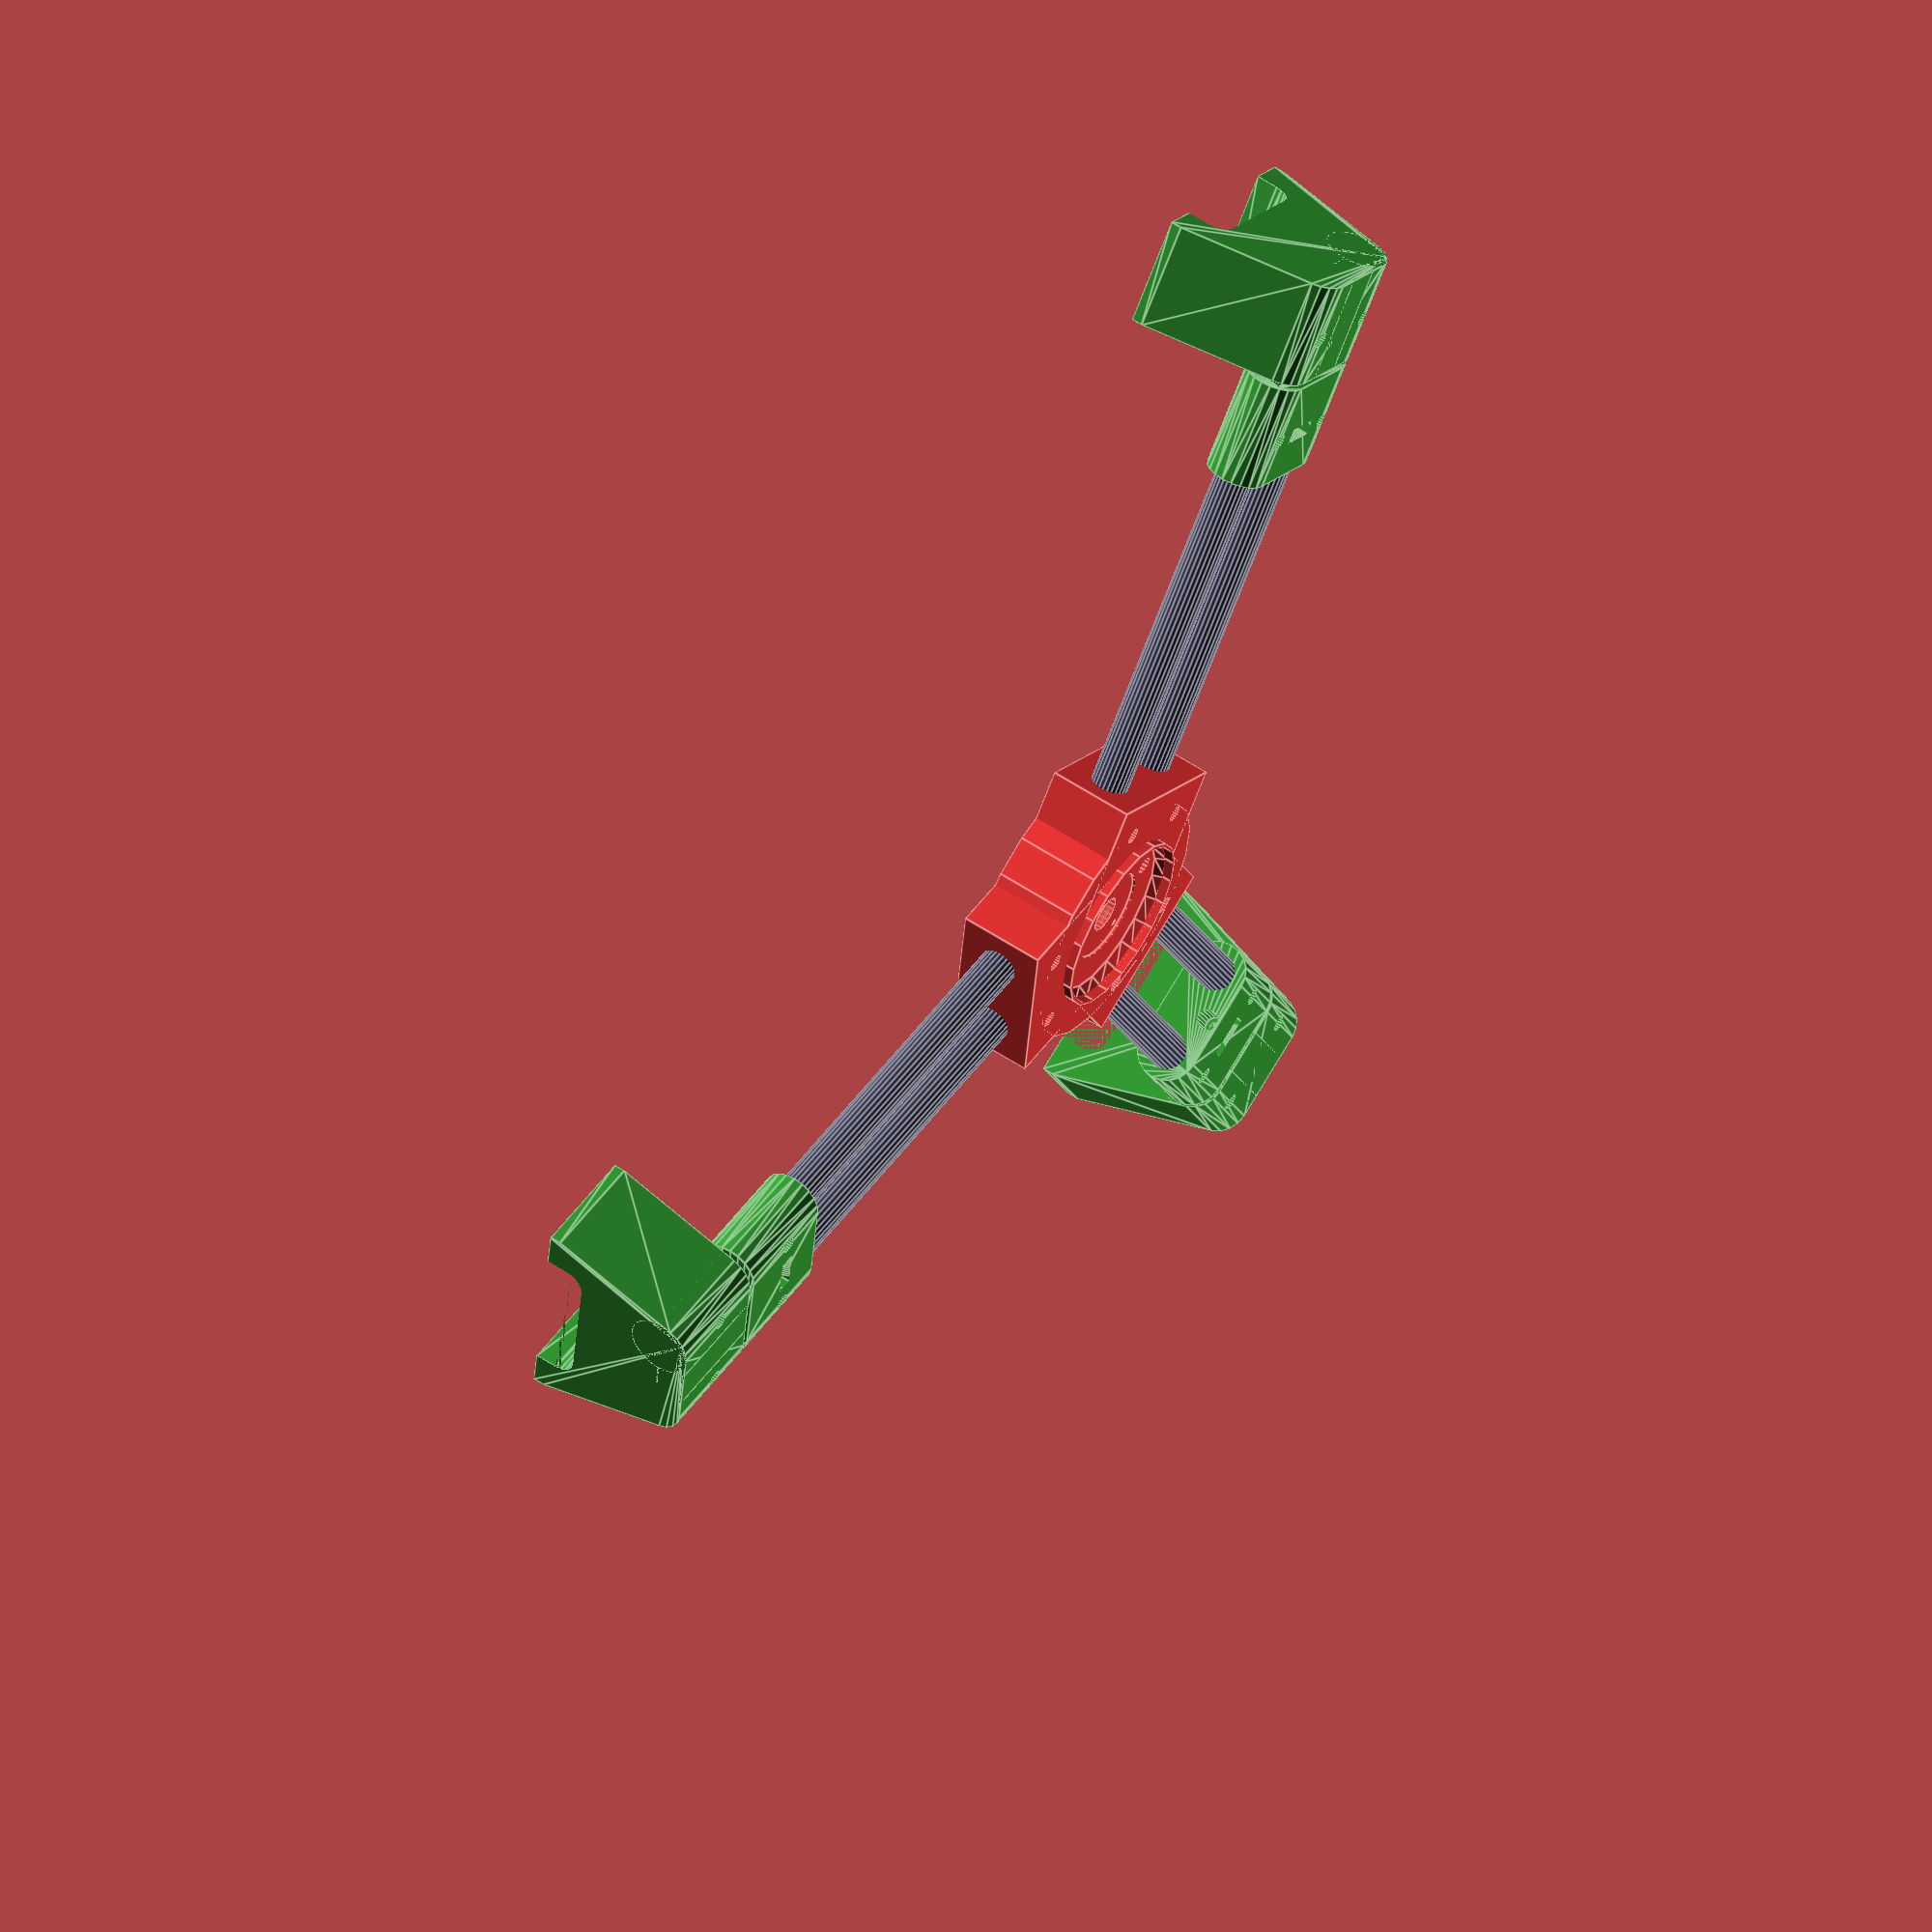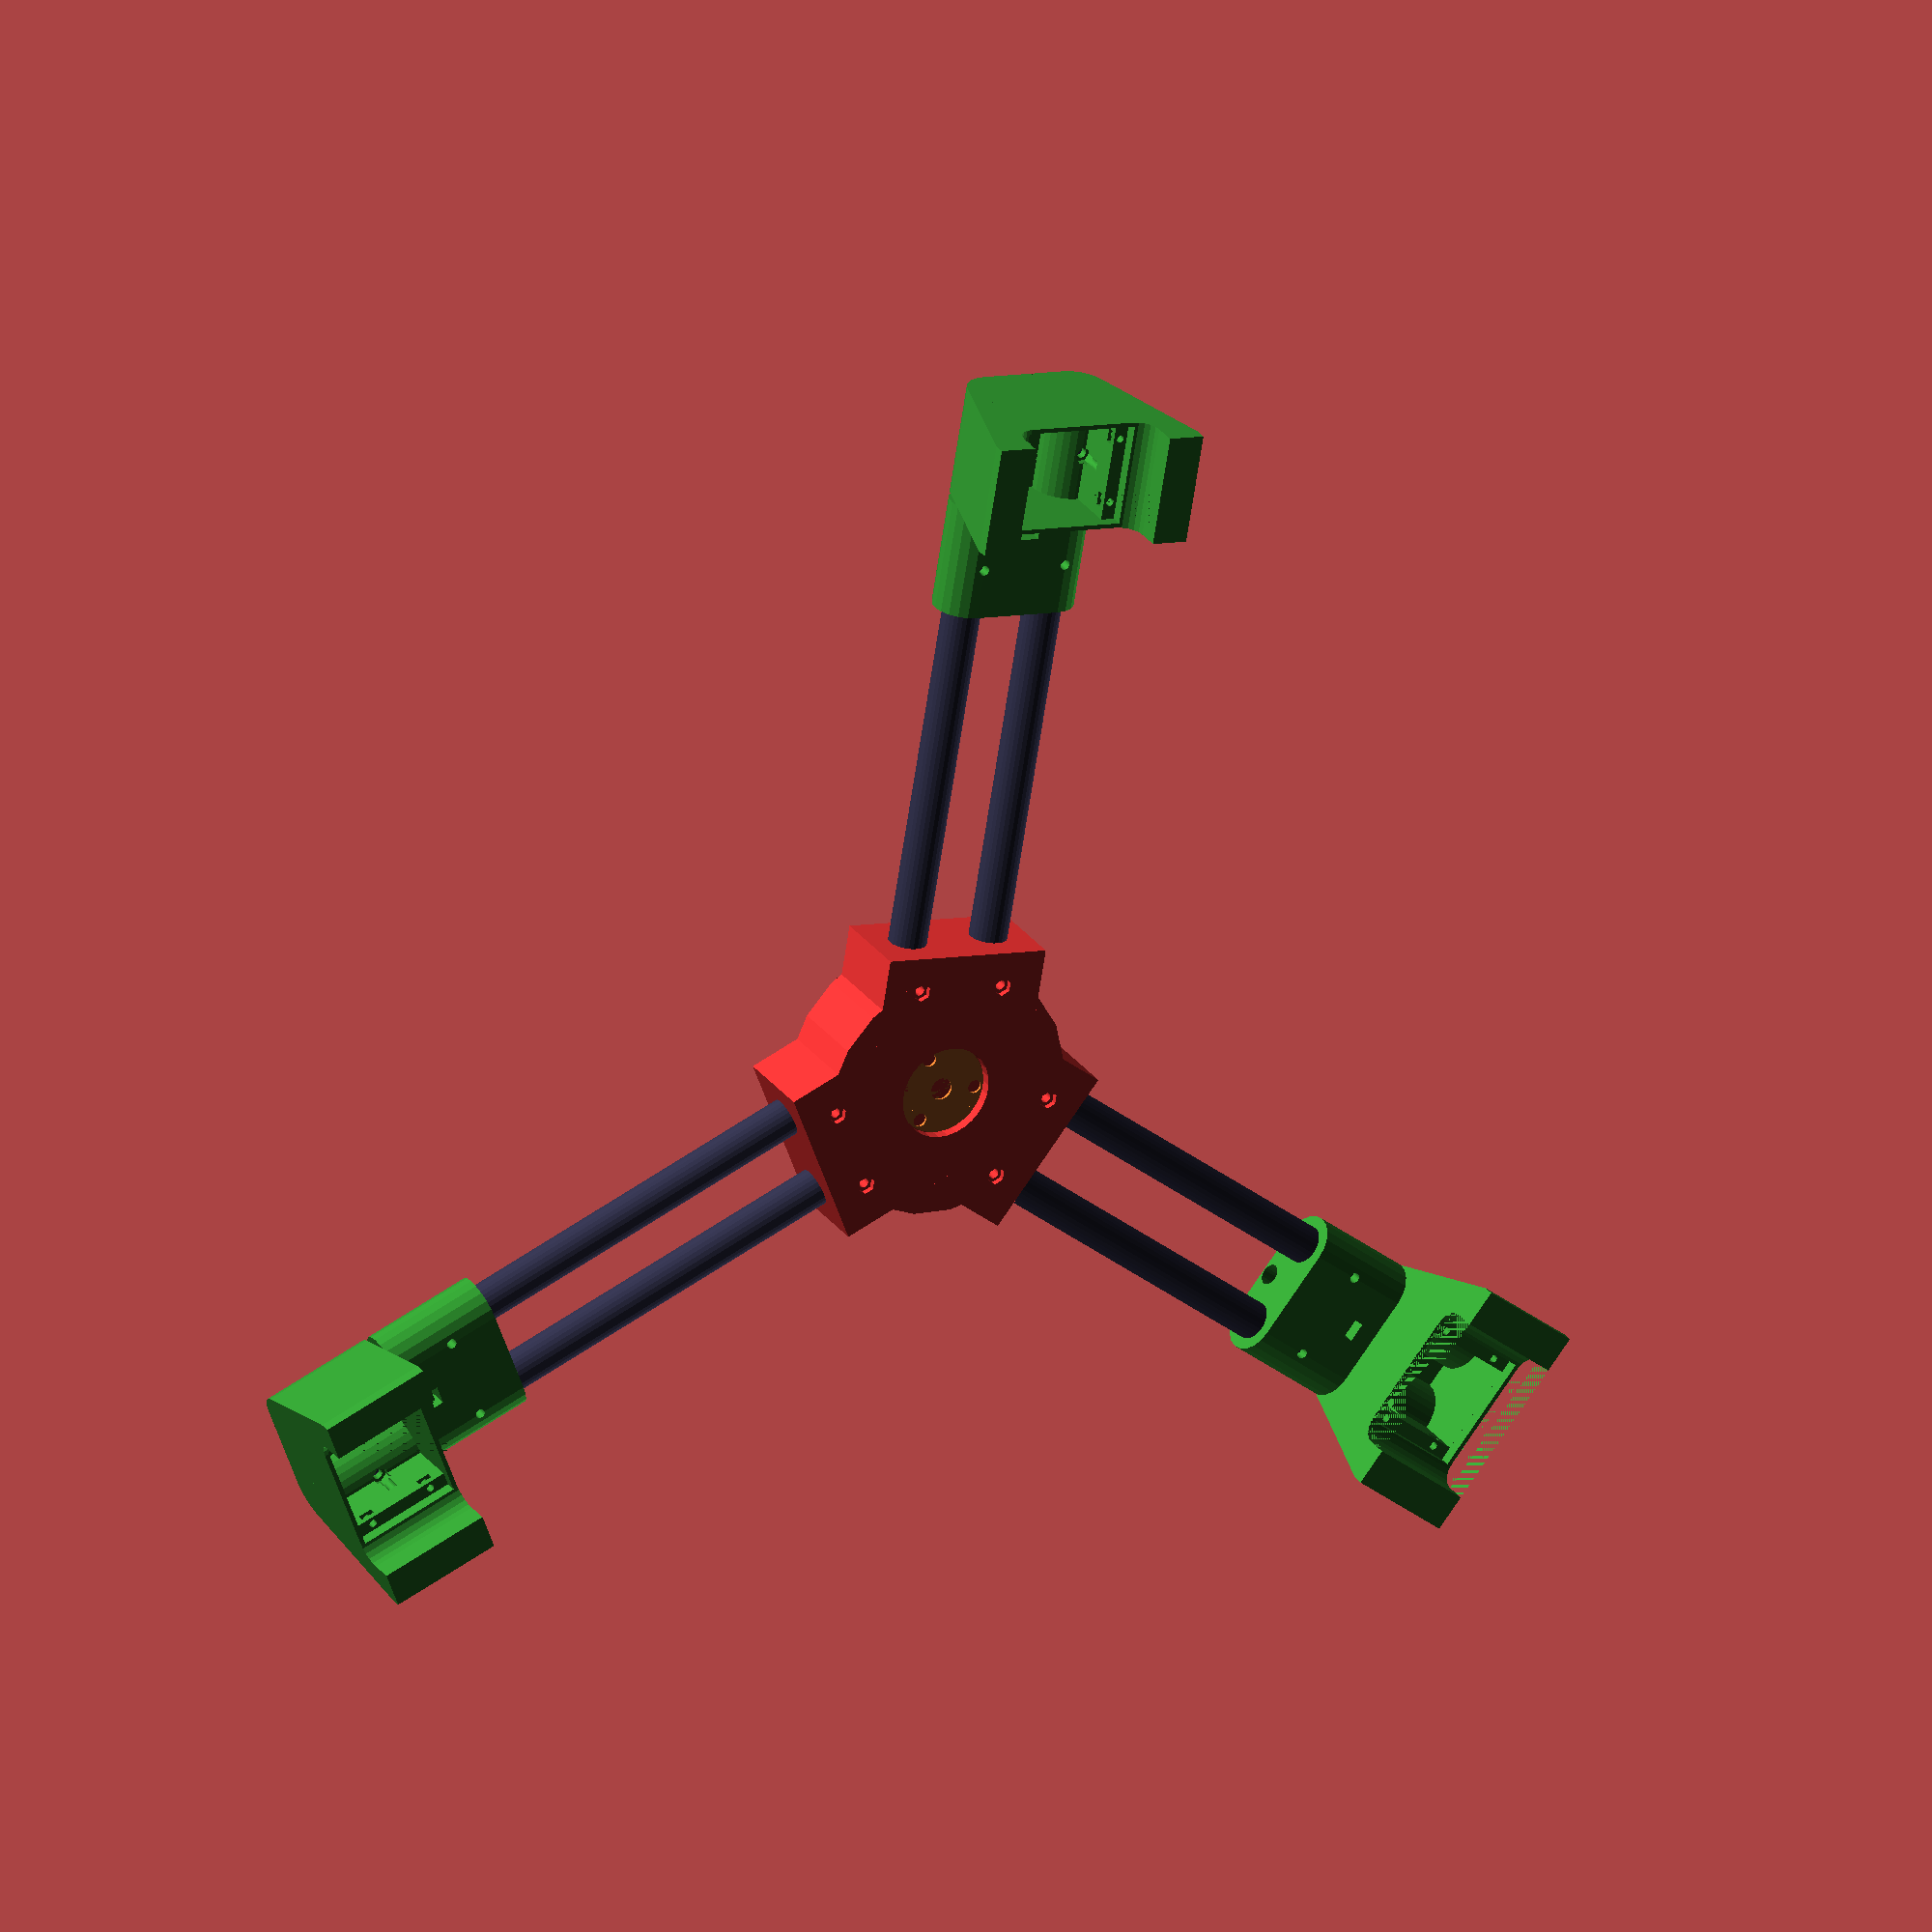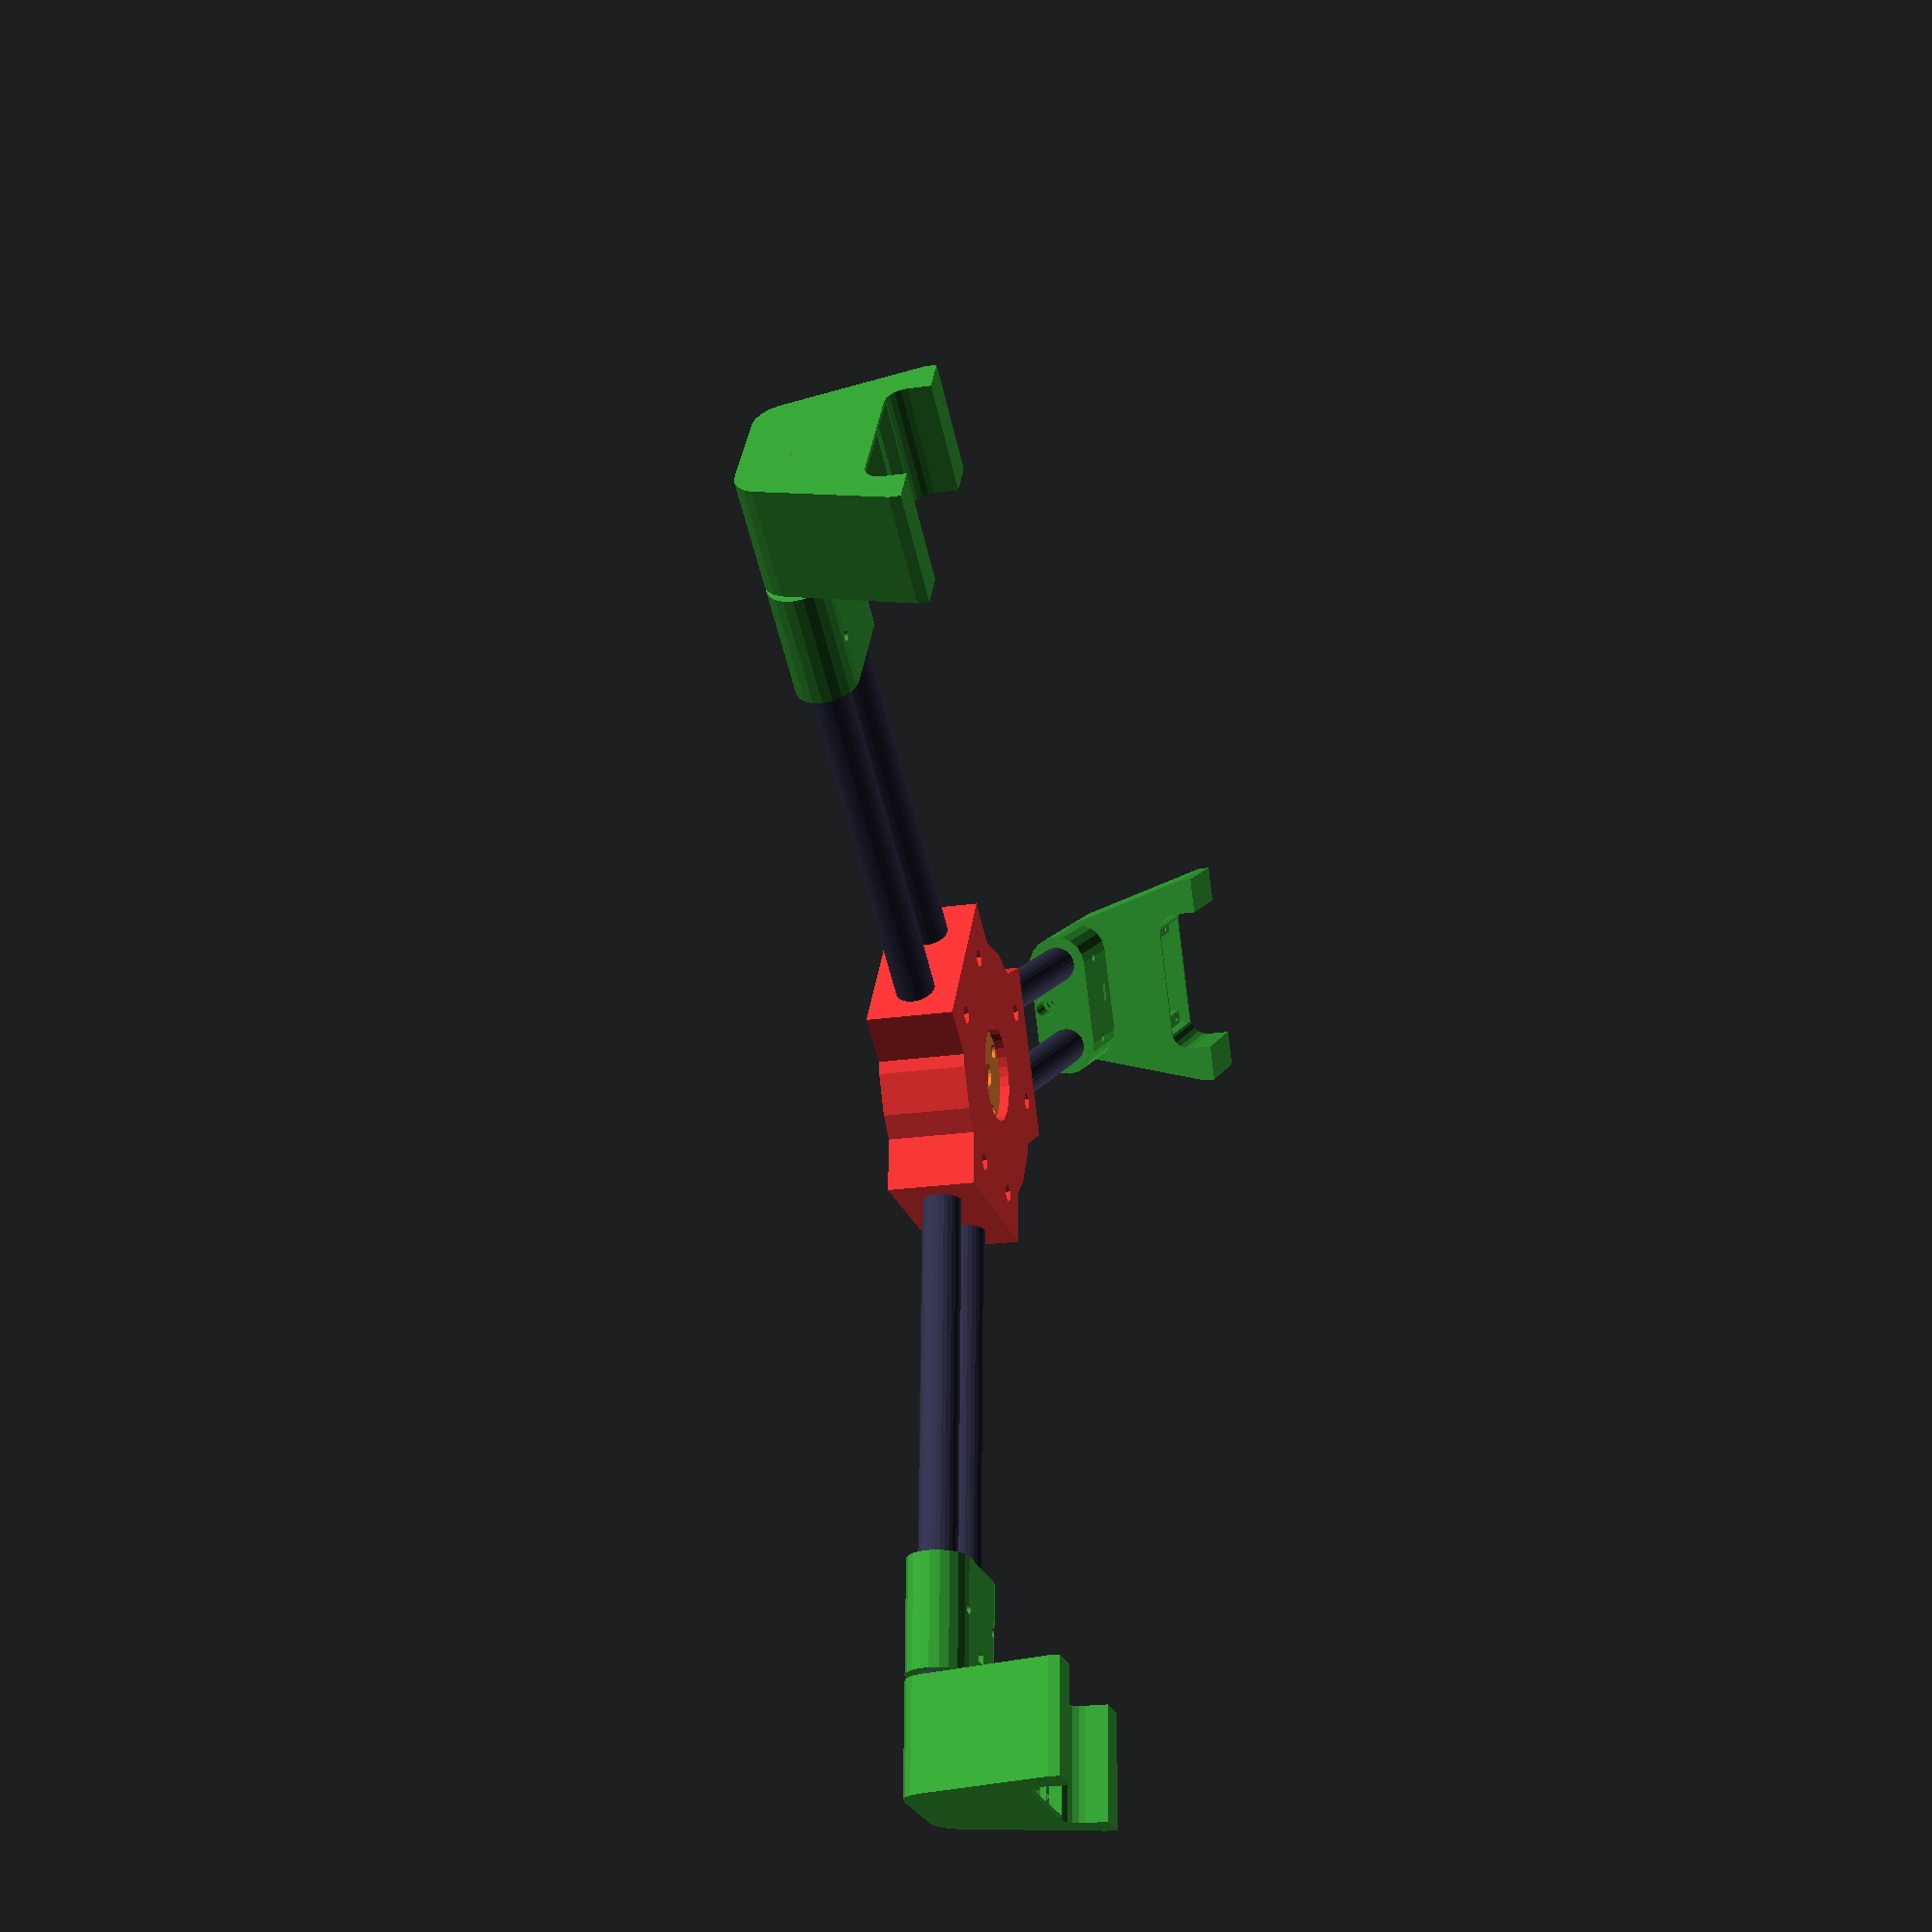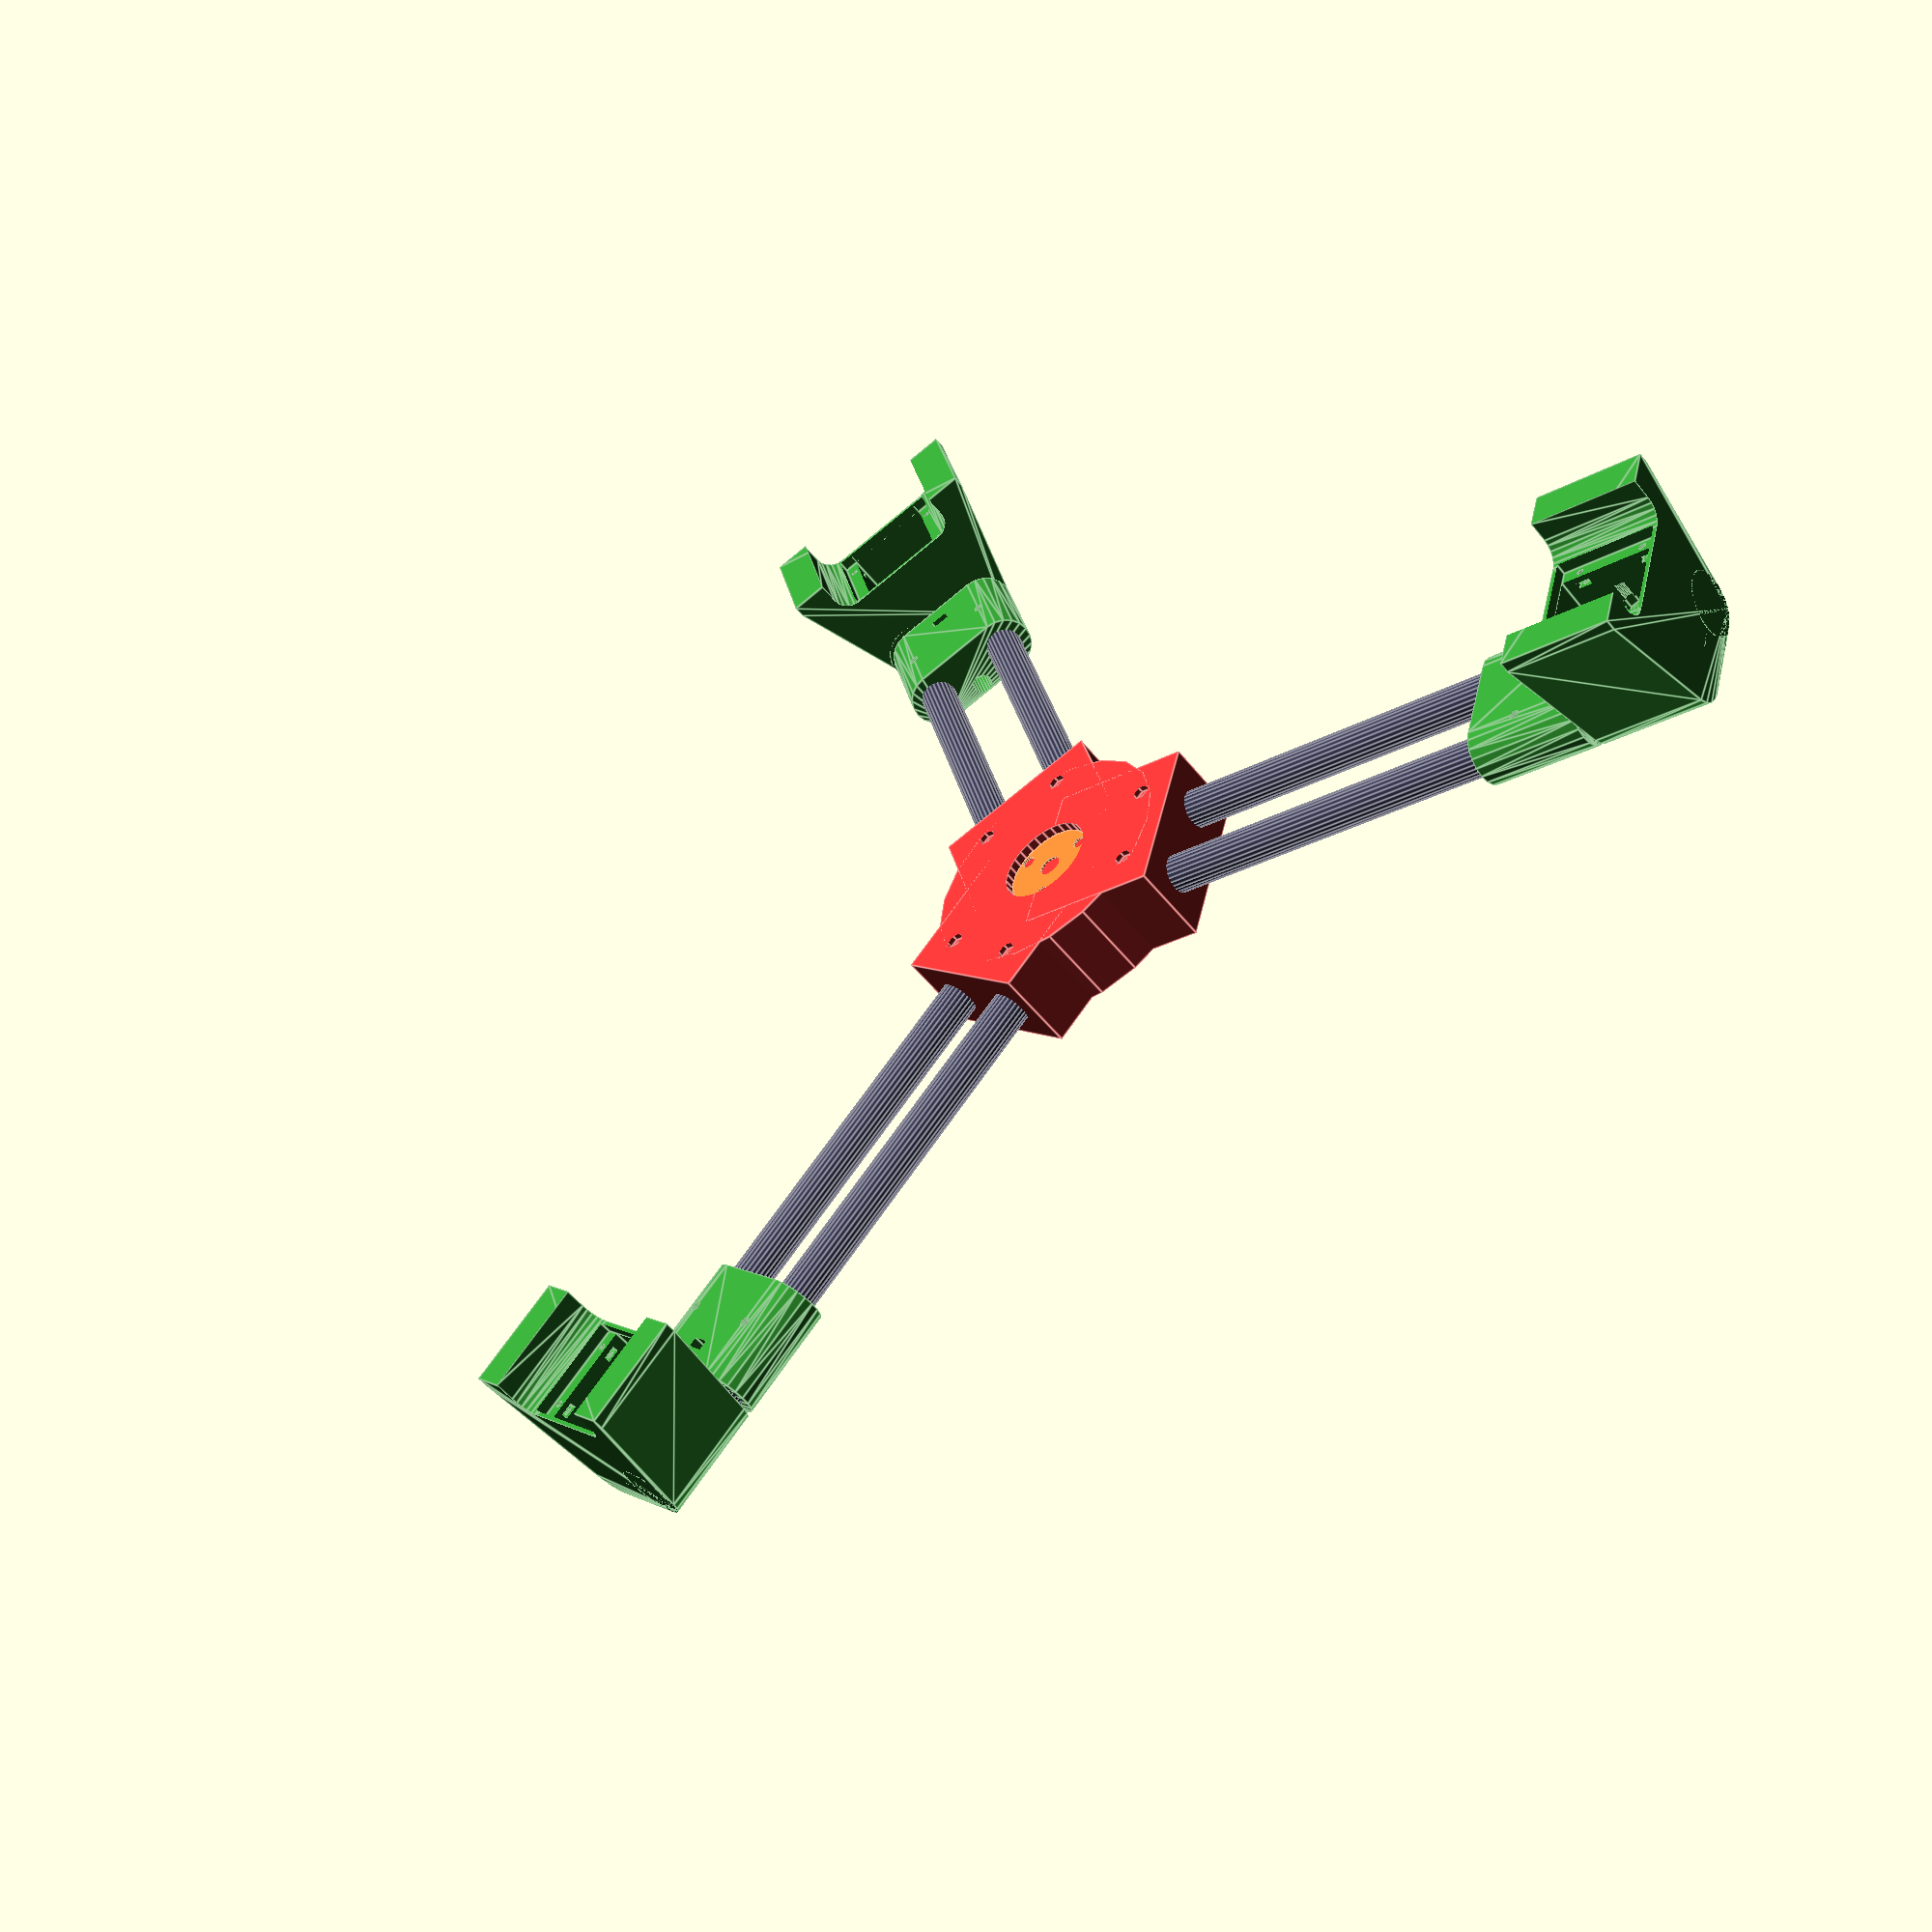
<openscad>


translate(v = [0, 0, -15]) {
	union() {
		color(c = [0.9000000000, 0.2000000000, 0.2000000000]) {
			rotate(a = -30) {
				difference() {
					union() {
						translate(v = [0, 0, -19.0000000000]) {
							union() {
								cylinder($fn = 20, d = 115, h = 38);
								rotate(a = [0, 0, 0.0000000000]) {
									translate(v = [0, -38.5000000000, 0]) {
										cube(size = [65, 77.0000000000, 38]);
									}
								}
								rotate(a = [0, 0, 120.0000000000]) {
									translate(v = [0, -38.5000000000, 0]) {
										cube(size = [65, 77.0000000000, 38]);
									}
								}
								rotate(a = [0, 0, 240.0000000000]) {
									translate(v = [0, -38.5000000000, 0]) {
										cube(size = [65, 77.0000000000, 38]);
									}
								}
							}
						}
						translate(v = [0, 0, 17.9000000000]) {
							difference() {
								cylinder($fn = 20, d = 80, h = 5);
								translate(v = [0, 0, -0.0250000000]) {
									cylinder($fn = 20, d = 77, h = 10.0500000000);
								}
							}
						}
					}
					translate(v = [0, 0, 15.0000000000]) {
						cylinder($fn = 20, d1 = 72, d2 = 77, h = 5.0500000000);
					}
					rotate(a = [0, 90, 0.0000000000]) {
						translate(v = [0, -20.0000000000, 7]) {
							cylinder($fn = 20, d = 17.0000000000, h = 100);
						}
						translate(v = [0, 20.0000000000, 7]) {
							cylinder($fn = 20, d = 17.0000000000, h = 100);
						}
						translate(v = [2, -20.0000000000, 48.7500000000]) {
							rotate(a = [0, -90, 0]) {
								rotate(a = [180, 0, 0]) {
									translate(v = [0, 0, -17.5000000000]) {
										union() {
											translate(v = [0, 0, false]) {
												cylinder($fn = 20, d = 4.5000000000, h = 49.2000000000);
											}
											translate(v = [0, 0, -14.1500000000]) {
												cylinder($fn = 20, d = 7.5000000000, h = 14.2000000000);
											}
											translate(v = [0, 0, 32]) {
												cylinder($fn = 6, d = 8.1600000000, h = 10);
											}
										}
									}
								}
							}
						}
						translate(v = [2, 20.0000000000, 48.7500000000]) {
							rotate(a = [0, -90, 0]) {
								rotate(a = [180, 0, 0]) {
									translate(v = [0, 0, -17.5000000000]) {
										union() {
											translate(v = [0, 0, false]) {
												cylinder($fn = 20, d = 4.5000000000, h = 49.2000000000);
											}
											translate(v = [0, 0, -14.1500000000]) {
												cylinder($fn = 20, d = 7.5000000000, h = 14.2000000000);
											}
											translate(v = [0, 0, 32]) {
												cylinder($fn = 6, d = 8.1600000000, h = 10);
											}
										}
									}
								}
							}
						}
						translate(v = [0, 0, 16.4000000000]) {
							translate(v = [-8.4500000000, 0, 0]) {
								rotate(a = [0, 180, 90]) {
									union() {
										rotate(a = [-90, 90, 0]) {
											cylinder($fn = 6, d = 8.1600000000, h = 3.8000000000);
										}
										translate(v = [-3.7500000000, 0, 0]) {
											cube(size = [7.5000000000, 3.8000000000, 16.4000000000]);
										}
									}
								}
							}
							translate(v = [11.7500000000, 0, 0]) {
								rotate(a = [0, 180, 90]) {
									union() {
										rotate(a = [-90, 90, 0]) {
											cylinder($fn = 6, d = 8.1600000000, h = 3.8000000000);
										}
										translate(v = [-3.7500000000, 0, 0]) {
											cube(size = [7.5000000000, 3.8000000000, 16.4000000000]);
										}
									}
								}
							}
							translate(v = [-86.2500000000, 0, 0]) {
								rotate(a = [0, 90, 0]) {
									cylinder($fn = 20, d = 3.5000000000, h = 100);
								}
							}
						}
					}
					rotate(a = [0, 90, 120.0000000000]) {
						translate(v = [0, -20.0000000000, 7]) {
							cylinder($fn = 20, d = 17.0000000000, h = 100);
						}
						translate(v = [0, 20.0000000000, 7]) {
							cylinder($fn = 20, d = 17.0000000000, h = 100);
						}
						translate(v = [2, -20.0000000000, 48.7500000000]) {
							rotate(a = [0, -90, 0]) {
								rotate(a = [180, 0, 0]) {
									translate(v = [0, 0, -17.5000000000]) {
										union() {
											translate(v = [0, 0, false]) {
												cylinder($fn = 20, d = 4.5000000000, h = 49.2000000000);
											}
											translate(v = [0, 0, -14.1500000000]) {
												cylinder($fn = 20, d = 7.5000000000, h = 14.2000000000);
											}
											translate(v = [0, 0, 32]) {
												cylinder($fn = 6, d = 8.1600000000, h = 10);
											}
										}
									}
								}
							}
						}
						translate(v = [2, 20.0000000000, 48.7500000000]) {
							rotate(a = [0, -90, 0]) {
								rotate(a = [180, 0, 0]) {
									translate(v = [0, 0, -17.5000000000]) {
										union() {
											translate(v = [0, 0, false]) {
												cylinder($fn = 20, d = 4.5000000000, h = 49.2000000000);
											}
											translate(v = [0, 0, -14.1500000000]) {
												cylinder($fn = 20, d = 7.5000000000, h = 14.2000000000);
											}
											translate(v = [0, 0, 32]) {
												cylinder($fn = 6, d = 8.1600000000, h = 10);
											}
										}
									}
								}
							}
						}
						translate(v = [0, 0, 16.4000000000]) {
							translate(v = [-8.4500000000, 0, 0]) {
								rotate(a = [0, 180, 90]) {
									union() {
										rotate(a = [-90, 90, 0]) {
											cylinder($fn = 6, d = 8.1600000000, h = 3.8000000000);
										}
										translate(v = [-3.7500000000, 0, 0]) {
											cube(size = [7.5000000000, 3.8000000000, 16.4000000000]);
										}
									}
								}
							}
							translate(v = [11.7500000000, 0, 0]) {
								rotate(a = [0, 180, 90]) {
									union() {
										rotate(a = [-90, 90, 0]) {
											cylinder($fn = 6, d = 8.1600000000, h = 3.8000000000);
										}
										translate(v = [-3.7500000000, 0, 0]) {
											cube(size = [7.5000000000, 3.8000000000, 16.4000000000]);
										}
									}
								}
							}
							translate(v = [-86.2500000000, 0, 0]) {
								rotate(a = [0, 90, 0]) {
									cylinder($fn = 20, d = 3.5000000000, h = 100);
								}
							}
						}
					}
					rotate(a = [0, 90, 240.0000000000]) {
						translate(v = [0, -20.0000000000, 7]) {
							cylinder($fn = 20, d = 17.0000000000, h = 100);
						}
						translate(v = [0, 20.0000000000, 7]) {
							cylinder($fn = 20, d = 17.0000000000, h = 100);
						}
						translate(v = [2, -20.0000000000, 48.7500000000]) {
							rotate(a = [0, -90, 0]) {
								rotate(a = [180, 0, 0]) {
									translate(v = [0, 0, -17.5000000000]) {
										union() {
											translate(v = [0, 0, false]) {
												cylinder($fn = 20, d = 4.5000000000, h = 49.2000000000);
											}
											translate(v = [0, 0, -14.1500000000]) {
												cylinder($fn = 20, d = 7.5000000000, h = 14.2000000000);
											}
											translate(v = [0, 0, 32]) {
												cylinder($fn = 6, d = 8.1600000000, h = 10);
											}
										}
									}
								}
							}
						}
						translate(v = [2, 20.0000000000, 48.7500000000]) {
							rotate(a = [0, -90, 0]) {
								rotate(a = [180, 0, 0]) {
									translate(v = [0, 0, -17.5000000000]) {
										union() {
											translate(v = [0, 0, false]) {
												cylinder($fn = 20, d = 4.5000000000, h = 49.2000000000);
											}
											translate(v = [0, 0, -14.1500000000]) {
												cylinder($fn = 20, d = 7.5000000000, h = 14.2000000000);
											}
											translate(v = [0, 0, 32]) {
												cylinder($fn = 6, d = 8.1600000000, h = 10);
											}
										}
									}
								}
							}
						}
						translate(v = [0, 0, 16.4000000000]) {
							translate(v = [-8.4500000000, 0, 0]) {
								rotate(a = [0, 180, 90]) {
									union() {
										rotate(a = [-90, 90, 0]) {
											cylinder($fn = 6, d = 8.1600000000, h = 3.8000000000);
										}
										translate(v = [-3.7500000000, 0, 0]) {
											cube(size = [7.5000000000, 3.8000000000, 16.4000000000]);
										}
									}
								}
							}
							translate(v = [11.7500000000, 0, 0]) {
								rotate(a = [0, 180, 90]) {
									union() {
										rotate(a = [-90, 90, 0]) {
											cylinder($fn = 6, d = 8.1600000000, h = 3.8000000000);
										}
										translate(v = [-3.7500000000, 0, 0]) {
											cube(size = [7.5000000000, 3.8000000000, 16.4000000000]);
										}
									}
								}
							}
							translate(v = [-86.2500000000, 0, 0]) {
								rotate(a = [0, 90, 0]) {
									cylinder($fn = 20, d = 3.5000000000, h = 100);
								}
							}
						}
					}
					translate(v = [20, 20.0000000000, -0.0000000000]) {
						cylinder(d = 8, h = 38.0500000000);
					}
					translate(v = [20, -20.0000000000, -0.0000000000]) {
						cylinder(d = 8, h = 38.0500000000);
					}
					translate(v = [0, 0, -19.0500000000]) {
						cylinder(d = 42.0000000000, h = 5.2000000000);
					}
					translate(v = [0, 0, -13.6500000000]) {
						#cylinder($fn = 20, d = 16.4000000000, h = 5.3000000000);
					}
					translate(v = [0, 0, -8.1500000000]) {
						cylinder($fn = 20, d = 12.4000000000, h = 50);
					}
					translate(v = [0, 0, 8.4500000000]) {
						#cylinder($fn = 20, d = 16.4000000000, h = 5.3000000000);
					}
					translate(v = [0, 0, 13.7000000000]) {
						cylinder(d = 42.0000000000, h = 50);
					}
				}
			}
		}
		color(c = [0.9000000000, 0.5000000000, 0.2000000000]) {
			translate(v = [0, 0, -15]) {
				difference() {
					cylinder(d = 41.0000000000, h = 5.2000000000);
					translate(v = [0, 0, -0.0250000000]) {
						cylinder(d = 10.2000000000, h = 5.2500000000);
					}
					rotate(a = [180, 0, 0.0000000000]) {
						translate(v = [-16.4000000000, 0, -3.2000000000]) {
							rotate(a = [180, 0, 0]) {
								union() {
									translate(v = [0, 0, false]) {
										cylinder($fn = 20, d = 3.5000000000, h = 43.2000000000);
									}
									translate(v = [0, 0, -13.1500000000]) {
										cylinder($fn = 20, d = 6.1500000000, h = 13.2000000000);
									}
								}
							}
						}
					}
					rotate(a = [180, 0, 120.0000000000]) {
						translate(v = [-16.4000000000, 0, -3.2000000000]) {
							rotate(a = [180, 0, 0]) {
								union() {
									translate(v = [0, 0, false]) {
										cylinder($fn = 20, d = 3.5000000000, h = 43.2000000000);
									}
									translate(v = [0, 0, -13.1500000000]) {
										cylinder($fn = 20, d = 6.1500000000, h = 13.2000000000);
									}
								}
							}
						}
					}
					rotate(a = [180, 0, 240.0000000000]) {
						translate(v = [-16.4000000000, 0, -3.2000000000]) {
							rotate(a = [180, 0, 0]) {
								union() {
									translate(v = [0, 0, false]) {
										cylinder($fn = 20, d = 3.5000000000, h = 43.2000000000);
									}
									translate(v = [0, 0, -13.1500000000]) {
										cylinder($fn = 20, d = 6.1500000000, h = 13.2000000000);
									}
								}
							}
						}
					}
				}
			}
		}
		color(c = [0.9000000000, 0.5000000000, 0.2000000000]) {
			translate(v = [0, 0, 13]) {
				rotate(a = [0, 180, -30]) {
					difference() {
						cylinder(d = 41.0000000000, h = 5.2000000000);
						translate(v = [0, 0, -0.0250000000]) {
							cylinder(d = 25, h = 3);
						}
						translate(v = [0, 0, -0.0250000000]) {
							cylinder(d = 13.4000000000, h = 5.2500000000);
						}
						rotate(a = [180, 0, 0.0000000000]) {
							translate(v = [-16.4000000000, 0, -3.2000000000]) {
								rotate(a = [180, 0, 0]) {
									union() {
										translate(v = [0, 0, false]) {
											cylinder($fn = 20, d = 3.5000000000, h = 43.2000000000);
										}
										translate(v = [0, 0, -13.1500000000]) {
											cylinder($fn = 20, d = 6.1500000000, h = 13.2000000000);
										}
									}
								}
							}
						}
						rotate(a = [180, 0, 120.0000000000]) {
							translate(v = [-16.4000000000, 0, -3.2000000000]) {
								rotate(a = [180, 0, 0]) {
									union() {
										translate(v = [0, 0, false]) {
											cylinder($fn = 20, d = 3.5000000000, h = 43.2000000000);
										}
										translate(v = [0, 0, -13.1500000000]) {
											cylinder($fn = 20, d = 6.1500000000, h = 13.2000000000);
										}
									}
								}
							}
						}
						rotate(a = [180, 0, 240.0000000000]) {
							translate(v = [-16.4000000000, 0, -3.2000000000]) {
								rotate(a = [180, 0, 0]) {
									union() {
										translate(v = [0, 0, false]) {
											cylinder($fn = 20, d = 3.5000000000, h = 43.2000000000);
										}
										translate(v = [0, 0, -13.1500000000]) {
											cylinder($fn = 20, d = 6.1500000000, h = 13.2000000000);
										}
									}
								}
							}
						}
					}
				}
			}
		}
		color(c = [0.2000000000, 0.6000000000, 0.2000000000]) {
			rotate(a = [0, 0, 0.0000000000]) {
				translate(v = [0, 300, 0]) {
					translate(v = [0, 27.0000000000, 0]) {
						rotate(a = [90, 0, 0]) {
							union() {
								difference() {
									hull() {
										union() {
											translate(v = [-20.0000000000, 0, 0]) {
												cylinder($fn = 20, d = 27.0000000000, h = 50);
											}
											translate(v = [20.0000000000, 0, 0]) {
												cylinder($fn = 20, d = 27.0000000000, h = 50);
											}
											translate(v = [-50.0000000000, -60, 0]) {
												cube(size = [100, 5, 50]);
											}
										}
									}
									hull() {
										translate(v = [0, -50.0500000000, -0.0250000000]) {
											union() {
												translate(v = [-25.0000000000, 0, 0]) {
													cylinder($fn = 20, d = 17.0000000000, h = 50.0500000000);
												}
												translate(v = [25.0000000000, 0, 0]) {
													cylinder($fn = 20, d = 17.0000000000, h = 50.0500000000);
												}
												translate(v = [-33.5000000000, -10, 0]) {
													cube(size = [67.0000000000, 5, 50.0500000000]);
												}
											}
										}
									}
									difference() {
										union() {
											translate(v = [-20.0000000000, -60, 2]) {
												cube(size = [40, 60, 46]);
											}
											translate(v = [-26.1500000000, -60, 2]) {
												cube(size = [52.3000000000, 23.5000000000, 46]);
											}
										}
										translate(v = [-20.0000000000, 0, 0]) {
											cylinder(d = 29.5000000000, h = 50);
										}
										translate(v = [20.0000000000, 0, 0]) {
											cylinder(d = 29.5000000000, h = 50);
										}
									}
									union() {
										translate(v = [23.0000000000, -39, 40.0000000000]) {
											rotate(a = [270, 0, 0]) {
												union() {
													translate(v = [0, 0, false]) {
														cylinder($fn = 20, d = 3.5000000000, h = 18.2000000000);
													}
													translate(v = [0, 0, -13.1500000000]) {
														cylinder($fn = 20, d = 6.1500000000, h = 13.2000000000);
													}
													translate(v = [0, 0, 5]) {
														rotate(a = [90, 0, -90]) {
															union() {
																rotate(a = [-90, 90, 0]) {
																	cylinder($fn = 6, d = 6.7100000000, h = 3.0000000000);
																}
																translate(v = [-3.1000000000, 0, 0]) {
																	cube(size = [6.2000000000, 3.0000000000, 10]);
																}
															}
														}
													}
												}
											}
										}
										translate(v = [23.0000000000, -39, 10]) {
											rotate(a = [270, 0, 0]) {
												union() {
													translate(v = [0, 0, false]) {
														cylinder($fn = 20, d = 3.5000000000, h = 18.2000000000);
													}
													translate(v = [0, 0, -13.1500000000]) {
														cylinder($fn = 20, d = 6.1500000000, h = 13.2000000000);
													}
													translate(v = [0, 0, 5]) {
														rotate(a = [90, 0, -90]) {
															union() {
																rotate(a = [-90, 90, 0]) {
																	cylinder($fn = 6, d = 6.7100000000, h = 3.0000000000);
																}
																translate(v = [-3.1000000000, 0, 0]) {
																	cube(size = [6.2000000000, 3.0000000000, 10]);
																}
															}
														}
													}
												}
											}
										}
										translate(v = [-23.0000000000, -39, 10]) {
											rotate(a = [270, 0, 0]) {
												union() {
													translate(v = [0, 0, false]) {
														cylinder($fn = 20, d = 3.5000000000, h = 18.2000000000);
													}
													translate(v = [0, 0, -13.1500000000]) {
														cylinder($fn = 20, d = 6.1500000000, h = 13.2000000000);
													}
													translate(v = [0, 0, 5]) {
														rotate(a = [90, 0, 90]) {
															union() {
																rotate(a = [-90, 90, 0]) {
																	cylinder($fn = 6, d = 6.7100000000, h = 3.0000000000);
																}
																translate(v = [-3.1000000000, 0, 0]) {
																	cube(size = [6.2000000000, 3.0000000000, 10]);
																}
															}
														}
													}
												}
											}
										}
										translate(v = [-23.0000000000, -39, 40.0000000000]) {
											rotate(a = [270, 0, 0]) {
												union() {
													translate(v = [0, 0, false]) {
														cylinder($fn = 20, d = 3.5000000000, h = 18.2000000000);
													}
													translate(v = [0, 0, -13.1500000000]) {
														cylinder($fn = 20, d = 6.1500000000, h = 13.2000000000);
													}
													translate(v = [0, 0, 5]) {
														rotate(a = [90, 0, 90]) {
															union() {
																rotate(a = [-90, 90, 0]) {
																	cylinder($fn = 6, d = 6.7100000000, h = 3.0000000000);
																}
																translate(v = [-3.1000000000, 0, 0]) {
																	cube(size = [6.2000000000, 3.0000000000, 10]);
																}
															}
														}
													}
												}
											}
										}
									}
									translate(v = [-20.0000000000, 0, 2]) {
										cylinder($fn = 20, d = 17.0000000000, h = 50);
									}
									translate(v = [20.0000000000, 0, 2]) {
										cylinder($fn = 20, d = 17.0000000000, h = 50);
									}
									translate(v = [20.0000000000, 13.5000000000, 27.5000000000]) {
										rotate(a = [90, 0, 0]) {
											translate(v = [0, 0, 4.2000000000]) {
												union() {
													translate(v = [0, 0, false]) {
														cylinder($fn = 20, d = 4.5000000000, h = 35.2000000000);
													}
													translate(v = [0, 0, -14.1500000000]) {
														cylinder($fn = 20, d = 7.5000000000, h = 14.2000000000);
													}
													translate(v = [0, 0, 21]) {
														cylinder($fn = 6, d = 8.1600000000, h = 6);
													}
												}
											}
										}
									}
									translate(v = [-20.0000000000, 13.5000000000, 27.5000000000]) {
										rotate(a = [90, 0, 0]) {
											translate(v = [0, 0, 4.2000000000]) {
												union() {
													translate(v = [0, 0, false]) {
														cylinder($fn = 20, d = 4.5000000000, h = 35.2000000000);
													}
													translate(v = [0, 0, -14.1500000000]) {
														cylinder($fn = 20, d = 7.5000000000, h = 14.2000000000);
													}
													translate(v = [0, 0, 21]) {
														cylinder($fn = 6, d = 8.1600000000, h = 6);
													}
												}
											}
										}
									}
									translate(v = [0, 8.3000000000, 24.3500000000]) {
										hull() {
											cylinder(d = 18.4000000000, h = 7.3000000000);
											translate(v = [0, 16.4000000000, 0]) {
												cylinder(d = 18.4000000000, h = 7.3000000000);
											}
										}
										rotate(a = [180, 0, 0]) {
											translate(v = [0, 0, -10.0000000000]) {
												union() {
													translate(v = [0, 0, false]) {
														cylinder($fn = 20, d = 5.6000000000, h = 33.5000000000);
													}
													translate(v = [0, 0, -55.4500000000]) {
														cylinder($fn = 20, d = 9.2000000000, h = 55.5000000000);
													}
													translate(v = [0, 0, 19.9000000000]) {
														rotate(a = [90, 0, 180]) {
															union() {
																rotate(a = [-90, 90, 0]) {
																	cylinder($fn = 6, d = 9.3900000000, h = 4.5000000000);
																}
																translate(v = [-4.2500000000, 0, 0]) {
																	cube(size = [8.5000000000, 4.5000000000, 100]);
																}
															}
														}
													}
												}
											}
										}
									}
								}
								translate(v = [-5, 0, 0]) {
									cube(size = [10, 0.8000000000, 50]);
								}
								translate(v = [-10, 12.7000000000, 0]) {
									cube(size = [20, 0.8000000000, 50]);
								}
								translate(v = [-10, 0, 49.2000000000]) {
									cube(size = [20, 13.5000000000, 0.8000000000]);
								}
							}
						}
					}
				}
			}
		}
		color(c = [0.2000000000, 0.6000000000, 0.2000000000]) {
			rotate(a = [0, 0, 0.0000000000]) {
				translate(v = [0, 247.4873734153, 0]) {
					translate(v = [0, 27.0000000000, 0]) {
						rotate(a = [90, 0, 0]) {
							difference() {
								hull() {
									union() {
										translate(v = [-20.0000000000, 0, 0]) {
											cylinder($fn = 20, d = 27.0000000000, h = 50);
										}
										translate(v = [20.0000000000, 0, 0]) {
											cylinder($fn = 20, d = 27.0000000000, h = 50);
										}
									}
								}
								translate(v = [-20.0000000000, 0, -0.0500000000]) {
									cylinder($fn = 20, d = 17.0000000000, h = 50.1000000000);
								}
								translate(v = [20.0000000000, 0, -0.0500000000]) {
									cylinder($fn = 20, d = 17.0000000000, h = 50.1000000000);
								}
								translate(v = [20.0000000000, 13.5000000000, 27.5000000000]) {
									rotate(a = [90, 0, 0]) {
										translate(v = [0, 0, 4.2000000000]) {
											union() {
												translate(v = [0, 0, false]) {
													cylinder($fn = 20, d = 4.5000000000, h = 49.2000000000);
												}
												translate(v = [0, 0, -14.1500000000]) {
													cylinder($fn = 20, d = 7.5000000000, h = 14.2000000000);
												}
												translate(v = [0, 0, 31]) {
													cylinder($fn = 6, d = 8.1600000000, h = 10);
												}
											}
										}
									}
								}
								translate(v = [-20.0000000000, 13.5000000000, 27.5000000000]) {
									rotate(a = [90, 0, 0]) {
										translate(v = [0, 0, 4.2000000000]) {
											union() {
												translate(v = [0, 0, false]) {
													cylinder($fn = 20, d = 4.5000000000, h = 49.2000000000);
												}
												translate(v = [0, 0, -14.1500000000]) {
													cylinder($fn = 20, d = 7.5000000000, h = 14.2000000000);
												}
												translate(v = [0, 0, 31]) {
													cylinder($fn = 6, d = 8.1600000000, h = 10);
												}
											}
										}
									}
								}
								translate(v = [0, 8.3000000000, 23.8500000000]) {
									hull() {
										cylinder(d = 18.4000000000, h = 7.3000000000);
										translate(v = [0, 16.4000000000, 0]) {
											cylinder(d = 18.4000000000, h = 7.3000000000);
										}
									}
									rotate(a = [180, 0, 0]) {
										translate(v = [0, 0, -10.0000000000]) {
											union() {
												translate(v = [0, 0, false]) {
													cylinder($fn = 20, d = 5.6000000000, h = 33.5000000000);
												}
												translate(v = [0, 0, -55.4500000000]) {
													cylinder($fn = 20, d = 9.2000000000, h = 55.5000000000);
												}
												translate(v = [0, 0, 19.9000000000]) {
													rotate(a = [90, 0, 180]) {
														union() {
															rotate(a = [-90, 90, 0]) {
																cylinder($fn = 6, d = 9.3900000000, h = 4.5000000000);
															}
															translate(v = [-4.2500000000, 0, 0]) {
																cube(size = [8.5000000000, 4.5000000000, 100]);
															}
														}
													}
												}
											}
										}
									}
								}
							}
						}
					}
				}
			}
		}
		color(c = [0.2000000000, 0.2000000000, 0.3000000000]) {
			rotate(a = [-90, 0, 0.0000000000]) {
				translate(v = [20, 0, 7]) {
					cylinder(d = 17.0000000000, h = 300);
				}
			}
		}
		color(c = [0.2000000000, 0.2000000000, 0.3000000000]) {
			rotate(a = [-90, 0, 0.0000000000]) {
				translate(v = [-20, 0, 7]) {
					cylinder(d = 17.0000000000, h = 300);
				}
			}
		}
		color(c = [0.2000000000, 0.6000000000, 0.2000000000]) {
			rotate(a = [0, 0, 120.0000000000]) {
				translate(v = [0, 300, 0]) {
					translate(v = [0, 27.0000000000, 0]) {
						rotate(a = [90, 0, 0]) {
							union() {
								difference() {
									hull() {
										union() {
											translate(v = [-20.0000000000, 0, 0]) {
												cylinder($fn = 20, d = 27.0000000000, h = 50);
											}
											translate(v = [20.0000000000, 0, 0]) {
												cylinder($fn = 20, d = 27.0000000000, h = 50);
											}
											translate(v = [-50.0000000000, -60, 0]) {
												cube(size = [100, 5, 50]);
											}
										}
									}
									hull() {
										translate(v = [0, -50.0500000000, -0.0250000000]) {
											union() {
												translate(v = [-25.0000000000, 0, 0]) {
													cylinder($fn = 20, d = 17.0000000000, h = 50.0500000000);
												}
												translate(v = [25.0000000000, 0, 0]) {
													cylinder($fn = 20, d = 17.0000000000, h = 50.0500000000);
												}
												translate(v = [-33.5000000000, -10, 0]) {
													cube(size = [67.0000000000, 5, 50.0500000000]);
												}
											}
										}
									}
									difference() {
										union() {
											translate(v = [-20.0000000000, -60, 2]) {
												cube(size = [40, 60, 46]);
											}
											translate(v = [-26.1500000000, -60, 2]) {
												cube(size = [52.3000000000, 23.5000000000, 46]);
											}
										}
										translate(v = [-20.0000000000, 0, 0]) {
											cylinder(d = 29.5000000000, h = 50);
										}
										translate(v = [20.0000000000, 0, 0]) {
											cylinder(d = 29.5000000000, h = 50);
										}
									}
									union() {
										translate(v = [23.0000000000, -39, 40.0000000000]) {
											rotate(a = [270, 0, 0]) {
												union() {
													translate(v = [0, 0, false]) {
														cylinder($fn = 20, d = 3.5000000000, h = 18.2000000000);
													}
													translate(v = [0, 0, -13.1500000000]) {
														cylinder($fn = 20, d = 6.1500000000, h = 13.2000000000);
													}
													translate(v = [0, 0, 5]) {
														rotate(a = [90, 0, -90]) {
															union() {
																rotate(a = [-90, 90, 0]) {
																	cylinder($fn = 6, d = 6.7100000000, h = 3.0000000000);
																}
																translate(v = [-3.1000000000, 0, 0]) {
																	cube(size = [6.2000000000, 3.0000000000, 10]);
																}
															}
														}
													}
												}
											}
										}
										translate(v = [23.0000000000, -39, 10]) {
											rotate(a = [270, 0, 0]) {
												union() {
													translate(v = [0, 0, false]) {
														cylinder($fn = 20, d = 3.5000000000, h = 18.2000000000);
													}
													translate(v = [0, 0, -13.1500000000]) {
														cylinder($fn = 20, d = 6.1500000000, h = 13.2000000000);
													}
													translate(v = [0, 0, 5]) {
														rotate(a = [90, 0, -90]) {
															union() {
																rotate(a = [-90, 90, 0]) {
																	cylinder($fn = 6, d = 6.7100000000, h = 3.0000000000);
																}
																translate(v = [-3.1000000000, 0, 0]) {
																	cube(size = [6.2000000000, 3.0000000000, 10]);
																}
															}
														}
													}
												}
											}
										}
										translate(v = [-23.0000000000, -39, 10]) {
											rotate(a = [270, 0, 0]) {
												union() {
													translate(v = [0, 0, false]) {
														cylinder($fn = 20, d = 3.5000000000, h = 18.2000000000);
													}
													translate(v = [0, 0, -13.1500000000]) {
														cylinder($fn = 20, d = 6.1500000000, h = 13.2000000000);
													}
													translate(v = [0, 0, 5]) {
														rotate(a = [90, 0, 90]) {
															union() {
																rotate(a = [-90, 90, 0]) {
																	cylinder($fn = 6, d = 6.7100000000, h = 3.0000000000);
																}
																translate(v = [-3.1000000000, 0, 0]) {
																	cube(size = [6.2000000000, 3.0000000000, 10]);
																}
															}
														}
													}
												}
											}
										}
										translate(v = [-23.0000000000, -39, 40.0000000000]) {
											rotate(a = [270, 0, 0]) {
												union() {
													translate(v = [0, 0, false]) {
														cylinder($fn = 20, d = 3.5000000000, h = 18.2000000000);
													}
													translate(v = [0, 0, -13.1500000000]) {
														cylinder($fn = 20, d = 6.1500000000, h = 13.2000000000);
													}
													translate(v = [0, 0, 5]) {
														rotate(a = [90, 0, 90]) {
															union() {
																rotate(a = [-90, 90, 0]) {
																	cylinder($fn = 6, d = 6.7100000000, h = 3.0000000000);
																}
																translate(v = [-3.1000000000, 0, 0]) {
																	cube(size = [6.2000000000, 3.0000000000, 10]);
																}
															}
														}
													}
												}
											}
										}
									}
									translate(v = [-20.0000000000, 0, 2]) {
										cylinder($fn = 20, d = 17.0000000000, h = 50);
									}
									translate(v = [20.0000000000, 0, 2]) {
										cylinder($fn = 20, d = 17.0000000000, h = 50);
									}
									translate(v = [20.0000000000, 13.5000000000, 27.5000000000]) {
										rotate(a = [90, 0, 0]) {
											translate(v = [0, 0, 4.2000000000]) {
												union() {
													translate(v = [0, 0, false]) {
														cylinder($fn = 20, d = 4.5000000000, h = 35.2000000000);
													}
													translate(v = [0, 0, -14.1500000000]) {
														cylinder($fn = 20, d = 7.5000000000, h = 14.2000000000);
													}
													translate(v = [0, 0, 21]) {
														cylinder($fn = 6, d = 8.1600000000, h = 6);
													}
												}
											}
										}
									}
									translate(v = [-20.0000000000, 13.5000000000, 27.5000000000]) {
										rotate(a = [90, 0, 0]) {
											translate(v = [0, 0, 4.2000000000]) {
												union() {
													translate(v = [0, 0, false]) {
														cylinder($fn = 20, d = 4.5000000000, h = 35.2000000000);
													}
													translate(v = [0, 0, -14.1500000000]) {
														cylinder($fn = 20, d = 7.5000000000, h = 14.2000000000);
													}
													translate(v = [0, 0, 21]) {
														cylinder($fn = 6, d = 8.1600000000, h = 6);
													}
												}
											}
										}
									}
									translate(v = [0, 8.3000000000, 24.3500000000]) {
										hull() {
											cylinder(d = 18.4000000000, h = 7.3000000000);
											translate(v = [0, 16.4000000000, 0]) {
												cylinder(d = 18.4000000000, h = 7.3000000000);
											}
										}
										rotate(a = [180, 0, 0]) {
											translate(v = [0, 0, -10.0000000000]) {
												union() {
													translate(v = [0, 0, false]) {
														cylinder($fn = 20, d = 5.6000000000, h = 33.5000000000);
													}
													translate(v = [0, 0, -55.4500000000]) {
														cylinder($fn = 20, d = 9.2000000000, h = 55.5000000000);
													}
													translate(v = [0, 0, 19.9000000000]) {
														rotate(a = [90, 0, 180]) {
															union() {
																rotate(a = [-90, 90, 0]) {
																	cylinder($fn = 6, d = 9.3900000000, h = 4.5000000000);
																}
																translate(v = [-4.2500000000, 0, 0]) {
																	cube(size = [8.5000000000, 4.5000000000, 100]);
																}
															}
														}
													}
												}
											}
										}
									}
								}
								translate(v = [-5, 0, 0]) {
									cube(size = [10, 0.8000000000, 50]);
								}
								translate(v = [-10, 12.7000000000, 0]) {
									cube(size = [20, 0.8000000000, 50]);
								}
								translate(v = [-10, 0, 49.2000000000]) {
									cube(size = [20, 13.5000000000, 0.8000000000]);
								}
							}
						}
					}
				}
			}
		}
		color(c = [0.2000000000, 0.6000000000, 0.2000000000]) {
			rotate(a = [0, 0, 120.0000000000]) {
				translate(v = [0, 247.4873734153, 0]) {
					translate(v = [0, 27.0000000000, 0]) {
						rotate(a = [90, 0, 0]) {
							difference() {
								hull() {
									union() {
										translate(v = [-20.0000000000, 0, 0]) {
											cylinder($fn = 20, d = 27.0000000000, h = 50);
										}
										translate(v = [20.0000000000, 0, 0]) {
											cylinder($fn = 20, d = 27.0000000000, h = 50);
										}
									}
								}
								translate(v = [-20.0000000000, 0, -0.0500000000]) {
									cylinder($fn = 20, d = 17.0000000000, h = 50.1000000000);
								}
								translate(v = [20.0000000000, 0, -0.0500000000]) {
									cylinder($fn = 20, d = 17.0000000000, h = 50.1000000000);
								}
								translate(v = [20.0000000000, 13.5000000000, 27.5000000000]) {
									rotate(a = [90, 0, 0]) {
										translate(v = [0, 0, 4.2000000000]) {
											union() {
												translate(v = [0, 0, false]) {
													cylinder($fn = 20, d = 4.5000000000, h = 49.2000000000);
												}
												translate(v = [0, 0, -14.1500000000]) {
													cylinder($fn = 20, d = 7.5000000000, h = 14.2000000000);
												}
												translate(v = [0, 0, 31]) {
													cylinder($fn = 6, d = 8.1600000000, h = 10);
												}
											}
										}
									}
								}
								translate(v = [-20.0000000000, 13.5000000000, 27.5000000000]) {
									rotate(a = [90, 0, 0]) {
										translate(v = [0, 0, 4.2000000000]) {
											union() {
												translate(v = [0, 0, false]) {
													cylinder($fn = 20, d = 4.5000000000, h = 49.2000000000);
												}
												translate(v = [0, 0, -14.1500000000]) {
													cylinder($fn = 20, d = 7.5000000000, h = 14.2000000000);
												}
												translate(v = [0, 0, 31]) {
													cylinder($fn = 6, d = 8.1600000000, h = 10);
												}
											}
										}
									}
								}
								translate(v = [0, 8.3000000000, 23.8500000000]) {
									hull() {
										cylinder(d = 18.4000000000, h = 7.3000000000);
										translate(v = [0, 16.4000000000, 0]) {
											cylinder(d = 18.4000000000, h = 7.3000000000);
										}
									}
									rotate(a = [180, 0, 0]) {
										translate(v = [0, 0, -10.0000000000]) {
											union() {
												translate(v = [0, 0, false]) {
													cylinder($fn = 20, d = 5.6000000000, h = 33.5000000000);
												}
												translate(v = [0, 0, -55.4500000000]) {
													cylinder($fn = 20, d = 9.2000000000, h = 55.5000000000);
												}
												translate(v = [0, 0, 19.9000000000]) {
													rotate(a = [90, 0, 180]) {
														union() {
															rotate(a = [-90, 90, 0]) {
																cylinder($fn = 6, d = 9.3900000000, h = 4.5000000000);
															}
															translate(v = [-4.2500000000, 0, 0]) {
																cube(size = [8.5000000000, 4.5000000000, 100]);
															}
														}
													}
												}
											}
										}
									}
								}
							}
						}
					}
				}
			}
		}
		color(c = [0.2000000000, 0.2000000000, 0.3000000000]) {
			rotate(a = [-90, 0, 120.0000000000]) {
				translate(v = [20, 0, 7]) {
					cylinder(d = 17.0000000000, h = 300);
				}
			}
		}
		color(c = [0.2000000000, 0.2000000000, 0.3000000000]) {
			rotate(a = [-90, 0, 120.0000000000]) {
				translate(v = [-20, 0, 7]) {
					cylinder(d = 17.0000000000, h = 300);
				}
			}
		}
		color(c = [0.2000000000, 0.6000000000, 0.2000000000]) {
			rotate(a = [0, 0, 240.0000000000]) {
				translate(v = [0, 300, 0]) {
					translate(v = [0, 27.0000000000, 0]) {
						rotate(a = [90, 0, 0]) {
							union() {
								difference() {
									hull() {
										union() {
											translate(v = [-20.0000000000, 0, 0]) {
												cylinder($fn = 20, d = 27.0000000000, h = 50);
											}
											translate(v = [20.0000000000, 0, 0]) {
												cylinder($fn = 20, d = 27.0000000000, h = 50);
											}
											translate(v = [-50.0000000000, -60, 0]) {
												cube(size = [100, 5, 50]);
											}
										}
									}
									hull() {
										translate(v = [0, -50.0500000000, -0.0250000000]) {
											union() {
												translate(v = [-25.0000000000, 0, 0]) {
													cylinder($fn = 20, d = 17.0000000000, h = 50.0500000000);
												}
												translate(v = [25.0000000000, 0, 0]) {
													cylinder($fn = 20, d = 17.0000000000, h = 50.0500000000);
												}
												translate(v = [-33.5000000000, -10, 0]) {
													cube(size = [67.0000000000, 5, 50.0500000000]);
												}
											}
										}
									}
									difference() {
										union() {
											translate(v = [-20.0000000000, -60, 2]) {
												cube(size = [40, 60, 46]);
											}
											translate(v = [-26.1500000000, -60, 2]) {
												cube(size = [52.3000000000, 23.5000000000, 46]);
											}
										}
										translate(v = [-20.0000000000, 0, 0]) {
											cylinder(d = 29.5000000000, h = 50);
										}
										translate(v = [20.0000000000, 0, 0]) {
											cylinder(d = 29.5000000000, h = 50);
										}
									}
									union() {
										translate(v = [23.0000000000, -39, 40.0000000000]) {
											rotate(a = [270, 0, 0]) {
												union() {
													translate(v = [0, 0, false]) {
														cylinder($fn = 20, d = 3.5000000000, h = 18.2000000000);
													}
													translate(v = [0, 0, -13.1500000000]) {
														cylinder($fn = 20, d = 6.1500000000, h = 13.2000000000);
													}
													translate(v = [0, 0, 5]) {
														rotate(a = [90, 0, -90]) {
															union() {
																rotate(a = [-90, 90, 0]) {
																	cylinder($fn = 6, d = 6.7100000000, h = 3.0000000000);
																}
																translate(v = [-3.1000000000, 0, 0]) {
																	cube(size = [6.2000000000, 3.0000000000, 10]);
																}
															}
														}
													}
												}
											}
										}
										translate(v = [23.0000000000, -39, 10]) {
											rotate(a = [270, 0, 0]) {
												union() {
													translate(v = [0, 0, false]) {
														cylinder($fn = 20, d = 3.5000000000, h = 18.2000000000);
													}
													translate(v = [0, 0, -13.1500000000]) {
														cylinder($fn = 20, d = 6.1500000000, h = 13.2000000000);
													}
													translate(v = [0, 0, 5]) {
														rotate(a = [90, 0, -90]) {
															union() {
																rotate(a = [-90, 90, 0]) {
																	cylinder($fn = 6, d = 6.7100000000, h = 3.0000000000);
																}
																translate(v = [-3.1000000000, 0, 0]) {
																	cube(size = [6.2000000000, 3.0000000000, 10]);
																}
															}
														}
													}
												}
											}
										}
										translate(v = [-23.0000000000, -39, 10]) {
											rotate(a = [270, 0, 0]) {
												union() {
													translate(v = [0, 0, false]) {
														cylinder($fn = 20, d = 3.5000000000, h = 18.2000000000);
													}
													translate(v = [0, 0, -13.1500000000]) {
														cylinder($fn = 20, d = 6.1500000000, h = 13.2000000000);
													}
													translate(v = [0, 0, 5]) {
														rotate(a = [90, 0, 90]) {
															union() {
																rotate(a = [-90, 90, 0]) {
																	cylinder($fn = 6, d = 6.7100000000, h = 3.0000000000);
																}
																translate(v = [-3.1000000000, 0, 0]) {
																	cube(size = [6.2000000000, 3.0000000000, 10]);
																}
															}
														}
													}
												}
											}
										}
										translate(v = [-23.0000000000, -39, 40.0000000000]) {
											rotate(a = [270, 0, 0]) {
												union() {
													translate(v = [0, 0, false]) {
														cylinder($fn = 20, d = 3.5000000000, h = 18.2000000000);
													}
													translate(v = [0, 0, -13.1500000000]) {
														cylinder($fn = 20, d = 6.1500000000, h = 13.2000000000);
													}
													translate(v = [0, 0, 5]) {
														rotate(a = [90, 0, 90]) {
															union() {
																rotate(a = [-90, 90, 0]) {
																	cylinder($fn = 6, d = 6.7100000000, h = 3.0000000000);
																}
																translate(v = [-3.1000000000, 0, 0]) {
																	cube(size = [6.2000000000, 3.0000000000, 10]);
																}
															}
														}
													}
												}
											}
										}
									}
									translate(v = [-20.0000000000, 0, 2]) {
										cylinder($fn = 20, d = 17.0000000000, h = 50);
									}
									translate(v = [20.0000000000, 0, 2]) {
										cylinder($fn = 20, d = 17.0000000000, h = 50);
									}
									translate(v = [20.0000000000, 13.5000000000, 27.5000000000]) {
										rotate(a = [90, 0, 0]) {
											translate(v = [0, 0, 4.2000000000]) {
												union() {
													translate(v = [0, 0, false]) {
														cylinder($fn = 20, d = 4.5000000000, h = 35.2000000000);
													}
													translate(v = [0, 0, -14.1500000000]) {
														cylinder($fn = 20, d = 7.5000000000, h = 14.2000000000);
													}
													translate(v = [0, 0, 21]) {
														cylinder($fn = 6, d = 8.1600000000, h = 6);
													}
												}
											}
										}
									}
									translate(v = [-20.0000000000, 13.5000000000, 27.5000000000]) {
										rotate(a = [90, 0, 0]) {
											translate(v = [0, 0, 4.2000000000]) {
												union() {
													translate(v = [0, 0, false]) {
														cylinder($fn = 20, d = 4.5000000000, h = 35.2000000000);
													}
													translate(v = [0, 0, -14.1500000000]) {
														cylinder($fn = 20, d = 7.5000000000, h = 14.2000000000);
													}
													translate(v = [0, 0, 21]) {
														cylinder($fn = 6, d = 8.1600000000, h = 6);
													}
												}
											}
										}
									}
									translate(v = [0, 8.3000000000, 24.3500000000]) {
										hull() {
											cylinder(d = 18.4000000000, h = 7.3000000000);
											translate(v = [0, 16.4000000000, 0]) {
												cylinder(d = 18.4000000000, h = 7.3000000000);
											}
										}
										rotate(a = [180, 0, 0]) {
											translate(v = [0, 0, -10.0000000000]) {
												union() {
													translate(v = [0, 0, false]) {
														cylinder($fn = 20, d = 5.6000000000, h = 33.5000000000);
													}
													translate(v = [0, 0, -55.4500000000]) {
														cylinder($fn = 20, d = 9.2000000000, h = 55.5000000000);
													}
													translate(v = [0, 0, 19.9000000000]) {
														rotate(a = [90, 0, 180]) {
															union() {
																rotate(a = [-90, 90, 0]) {
																	cylinder($fn = 6, d = 9.3900000000, h = 4.5000000000);
																}
																translate(v = [-4.2500000000, 0, 0]) {
																	cube(size = [8.5000000000, 4.5000000000, 100]);
																}
															}
														}
													}
												}
											}
										}
									}
								}
								translate(v = [-5, 0, 0]) {
									cube(size = [10, 0.8000000000, 50]);
								}
								translate(v = [-10, 12.7000000000, 0]) {
									cube(size = [20, 0.8000000000, 50]);
								}
								translate(v = [-10, 0, 49.2000000000]) {
									cube(size = [20, 13.5000000000, 0.8000000000]);
								}
							}
						}
					}
				}
			}
		}
		color(c = [0.2000000000, 0.6000000000, 0.2000000000]) {
			rotate(a = [0, 0, 240.0000000000]) {
				translate(v = [0, 247.4873734153, 0]) {
					translate(v = [0, 27.0000000000, 0]) {
						rotate(a = [90, 0, 0]) {
							difference() {
								hull() {
									union() {
										translate(v = [-20.0000000000, 0, 0]) {
											cylinder($fn = 20, d = 27.0000000000, h = 50);
										}
										translate(v = [20.0000000000, 0, 0]) {
											cylinder($fn = 20, d = 27.0000000000, h = 50);
										}
									}
								}
								translate(v = [-20.0000000000, 0, -0.0500000000]) {
									cylinder($fn = 20, d = 17.0000000000, h = 50.1000000000);
								}
								translate(v = [20.0000000000, 0, -0.0500000000]) {
									cylinder($fn = 20, d = 17.0000000000, h = 50.1000000000);
								}
								translate(v = [20.0000000000, 13.5000000000, 27.5000000000]) {
									rotate(a = [90, 0, 0]) {
										translate(v = [0, 0, 4.2000000000]) {
											union() {
												translate(v = [0, 0, false]) {
													cylinder($fn = 20, d = 4.5000000000, h = 49.2000000000);
												}
												translate(v = [0, 0, -14.1500000000]) {
													cylinder($fn = 20, d = 7.5000000000, h = 14.2000000000);
												}
												translate(v = [0, 0, 31]) {
													cylinder($fn = 6, d = 8.1600000000, h = 10);
												}
											}
										}
									}
								}
								translate(v = [-20.0000000000, 13.5000000000, 27.5000000000]) {
									rotate(a = [90, 0, 0]) {
										translate(v = [0, 0, 4.2000000000]) {
											union() {
												translate(v = [0, 0, false]) {
													cylinder($fn = 20, d = 4.5000000000, h = 49.2000000000);
												}
												translate(v = [0, 0, -14.1500000000]) {
													cylinder($fn = 20, d = 7.5000000000, h = 14.2000000000);
												}
												translate(v = [0, 0, 31]) {
													cylinder($fn = 6, d = 8.1600000000, h = 10);
												}
											}
										}
									}
								}
								translate(v = [0, 8.3000000000, 23.8500000000]) {
									hull() {
										cylinder(d = 18.4000000000, h = 7.3000000000);
										translate(v = [0, 16.4000000000, 0]) {
											cylinder(d = 18.4000000000, h = 7.3000000000);
										}
									}
									rotate(a = [180, 0, 0]) {
										translate(v = [0, 0, -10.0000000000]) {
											union() {
												translate(v = [0, 0, false]) {
													cylinder($fn = 20, d = 5.6000000000, h = 33.5000000000);
												}
												translate(v = [0, 0, -55.4500000000]) {
													cylinder($fn = 20, d = 9.2000000000, h = 55.5000000000);
												}
												translate(v = [0, 0, 19.9000000000]) {
													rotate(a = [90, 0, 180]) {
														union() {
															rotate(a = [-90, 90, 0]) {
																cylinder($fn = 6, d = 9.3900000000, h = 4.5000000000);
															}
															translate(v = [-4.2500000000, 0, 0]) {
																cube(size = [8.5000000000, 4.5000000000, 100]);
															}
														}
													}
												}
											}
										}
									}
								}
							}
						}
					}
				}
			}
		}
		color(c = [0.2000000000, 0.2000000000, 0.3000000000]) {
			rotate(a = [-90, 0, 240.0000000000]) {
				translate(v = [20, 0, 7]) {
					cylinder(d = 17.0000000000, h = 300);
				}
			}
		}
		color(c = [0.2000000000, 0.2000000000, 0.3000000000]) {
			rotate(a = [-90, 0, 240.0000000000]) {
				translate(v = [-20, 0, 7]) {
					cylinder(d = 17.0000000000, h = 300);
				}
			}
		}
	}
}
/***********************************************
*********      SolidPython code:      **********
************************************************
 
from p111_1000 import *
from p111_2000 import *

render = False
from lib.global_parameters import *
from lib.model_parameters import *
from solid import *
from solid.utils import *

def s111g1s01():
	m = color([0.9,0.2,0.2])(rotate(-30)(s111g1p01()))
	m += color([0.9,0.5,0.2])(up(-15)(s111g1p02()))
	m += color([0.9,0.5,0.2])(up(13)(rotate([0,180,-30])(s111g1p03())))
	for x in range(3):
		pass
		m += color([0.2,0.6,0.2])(rotate([0,0,360/3*x])(forward(300)(s111g1p04())))
		m += color([0.2,0.6,0.2])(rotate([0,0,360/3*x])(forward(g2_octangle_do/2)(s111g1p06())))
		m += color([0.2,0.2,0.3])(rotate([-90, 0, 360/3*x])(translate([20,0,g1p1_pipe_center_distance])(cylinder(h=300, d=base_pipe['D']))))
		m += color([0.2,0.2,0.3])(rotate([-90, 0, 360/3*x])(translate([-20,0,g1p1_pipe_center_distance])(cylinder(h=300, d=base_pipe['D']))))

	return down(15)(m)

scad_render_to_file(s111g1s01(), '../scad/111_1101.scad')

def s111g0s01():

	m = color([0.9,0.2,0.2])(down(16)(rotate(-30)(s111g1p01())))
	m += color([0.9,0.5,0.2])(up(-1)(rotate([0,180,-30])(s111g1p03())))
	m += color([0.9,0.5,0.2])(up(-30)(s111g1p02()))

	m += color([0.3,0.3,0.5])(up(g2p2_thickness+g2p03_guider_bolt['dk'])(rotate([180,0,0])(s111g2p01())))
	m += color([0.3,0.5,0.5])(up(0)(rotate([180,0,0])(s111g2p02())))

	m -= down(250)(cube(500))
	return m

scad_render_to_file(s111g0s01(), '../scad/111_0102.scad')


def s111g2s01():
	m = color([0.2,0.2,0.3])(tube(vector=[-g2_octangle_f/2+30, -15, telescope_axis_height-110], origin=[g2_octangle_f/2, g2_octangle_f/2, 30], d = base_pipe['D']))
	m += color([0.2,0.2,0.3])(tube(vector=[-g2_octangle_f/2+30, 15, telescope_axis_height-110], origin=[g2_octangle_f/2, -g2_octangle_f/2, 30], d = base_pipe['D']))
	m += color([0.2,0.2,0.3])(tube(vector=[g2_octangle_f/2-30, -15, telescope_axis_height-110], origin=[-g2_octangle_f/2, g2_octangle_f/2, 30], d = base_pipe['D']))
	m += color([0.2,0.2,0.3])(tube(vector=[g2_octangle_f/2-30, 15, telescope_axis_height-110], origin=[-g2_octangle_f/2, -g2_octangle_f/2, 30], d = base_pipe['D']))

	m += color([0.2,0.2,0.3])(tube(vector=[g2_octangle_f/2, -g2_octangle_f+base_pipe['D']+15, telescope_axis_height-110], origin=[-g2_octangle_f/2, g2_octangle_f/2-base_pipe['D'], 30], d = base_pipe['D']))
	m += color([0.2,0.2,0.3])(tube(vector=[g2_octangle_f/2, g2_octangle_f-base_pipe['D']-15, telescope_axis_height-110], origin=[-g2_octangle_f/2, -g2_octangle_f/2+base_pipe['D'], 30], d = base_pipe['D']))

	m += color([0.3,0.3,0.5])(up(g2p2_thickness+g2p03_guider_bolt['dk'])(rotate([180,0,0])(s111g2p01())))

	#for x in range(4):
	#	m += rotate([0, 0, x*90+45])(s111g2p05())
	
	#m += cube([350-8, 242, 80], center=True)

	## Dily osmiuhelniku (pro pridelani trubky)
	for x in range(4):
		m += rotate([0, 0, 360/8*(x*2)])(s111g2p09())

	m +=rotate([0, 0, 360/8*1])(
			(s111g2p08_a())
	)
	m +=rotate([0, 0, 360/8*3])(
			(s111g2p08_b())
	)
	m +=rotate([0, 0, 360/8*5])(
			(s111g2p08_c())
	)
	m +=rotate([0, 0, 360/8*7])(
			(s111g2p08_d())
	)
	'''
	m +=rotate([0, 0, 360/8*5])(
		mirror([0,0,0])(
			(s111g2p08_b())
		)
	)
	m +=rotate([0, 0, 360/8*7])(
		mirror([0,0,0])(
			(s111g2p08_c())
		)
	)
	m +=rotate([0, 0, 360/8*1])(
		mirror([0,0,0])(
			(s111g2p08_d())
		)
	)
	'''


	## Casti osmiuhelniku
	for x in range(8):
		pass
		m += rotate([0, 0, 360/8*(x+0.5)])(s111g2p04())

	for x in range(8):
		m += rotate([0, 0, 360/8*(x+0.5)])(s111g2p05())

	for x in [0, 1]:
		m += mirror([0, x, 0])(translate([0, telescope_tube_diameter/2+telescope_side_space,telescope_axis_height])(s111g2p06()))
		m += mirror([0, x, 0])(translate([0, telescope_tube_diameter/2+telescope_side_space+10,telescope_axis_height-90])(s111g2p07()))
	return m

scad_render_to_file(s111g2s01(), '../scad/111_2101.scad')


def dobson():
	m = s111g1s01()
	m+= s111g2s01()
	## zacatek a konec trubky
	#m+= translate([-g2_octangle_f/2, -g2_octangle_f/2, g2p03_guider_height+20])(cylinder(h=100, d=5))
	#m+= translate([-base_pipe['D']*2, -(telescope_tube_diameter/2+telescope_side_space+10),telescope_axis_height-100])(cylinder(h=100, d=5))
	return m
scad_render_to_file(dobson(), '../scad/111_0101.scad') 
 
************************************************/

</openscad>
<views>
elev=121.7 azim=97.4 roll=235.7 proj=o view=edges
elev=152.4 azim=170.3 roll=27.8 proj=o view=solid
elev=201.3 azim=238.3 roll=75.0 proj=p view=wireframe
elev=232.7 azim=313.9 roll=322.6 proj=p view=edges
</views>
